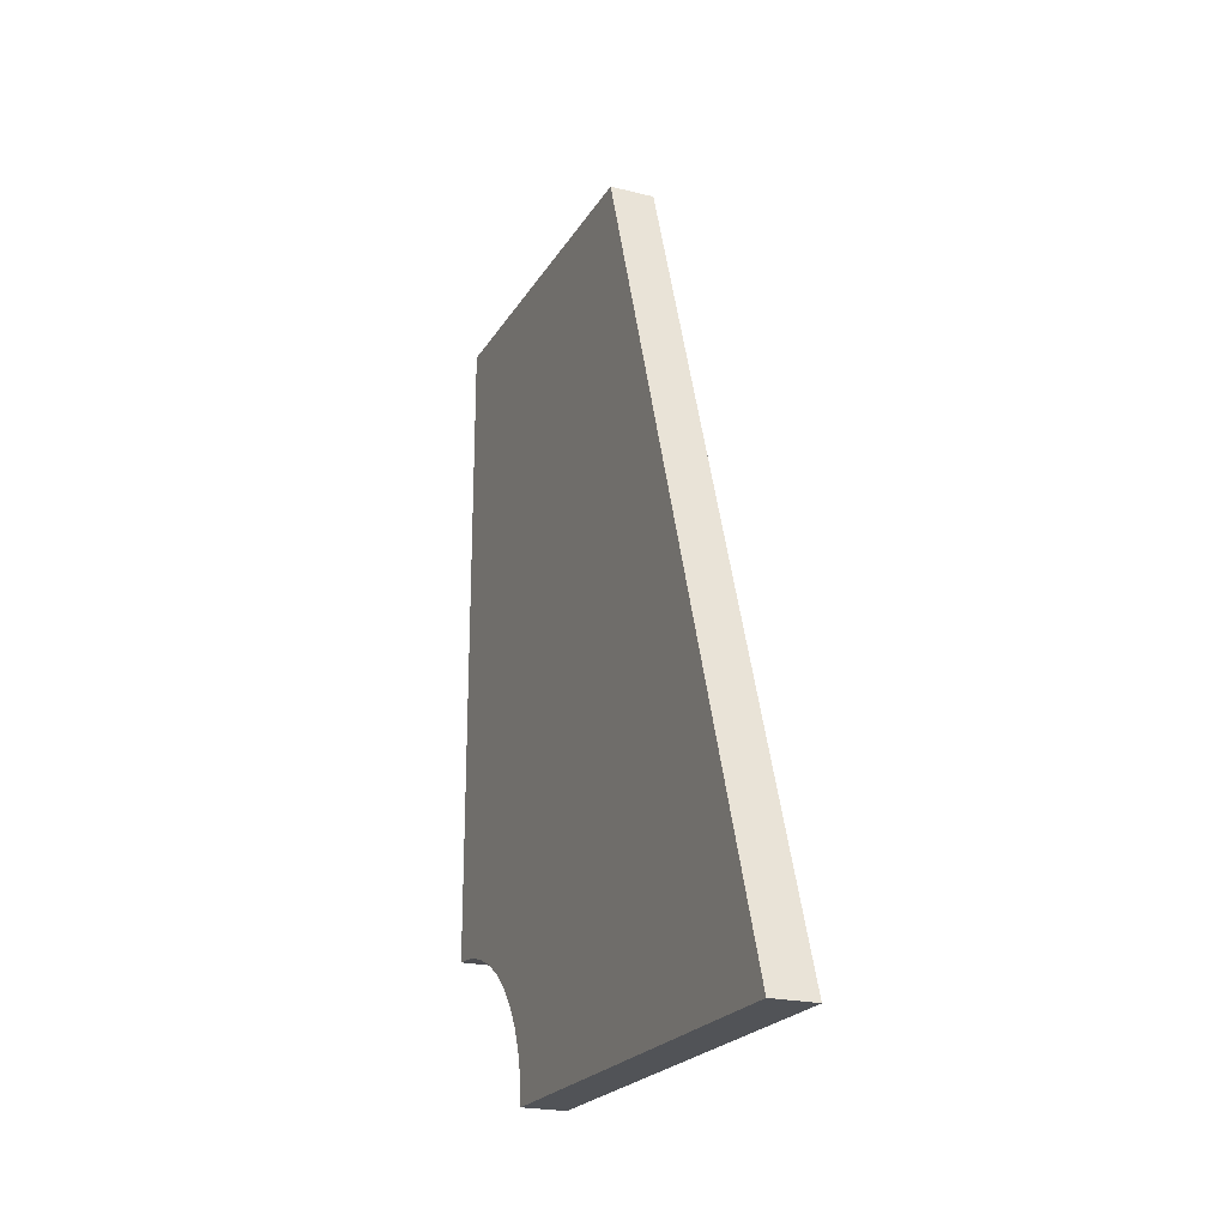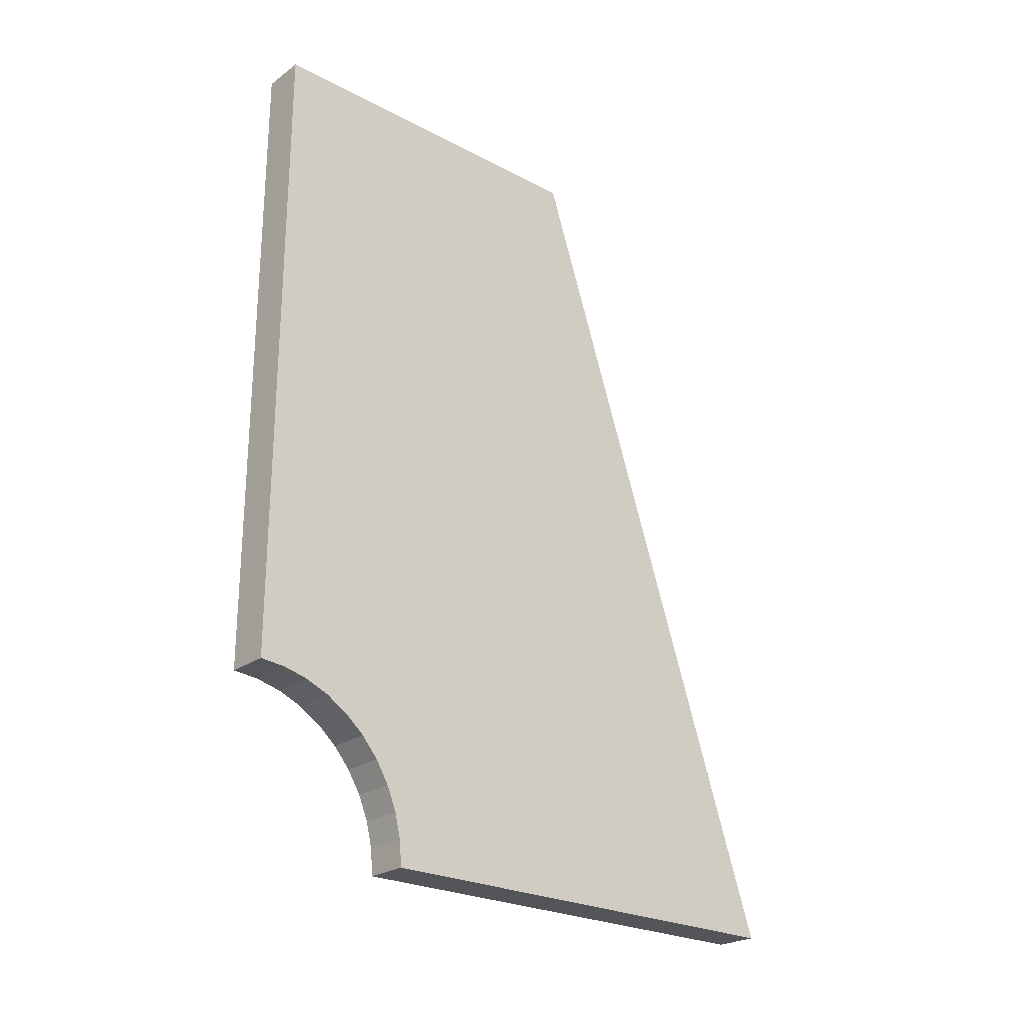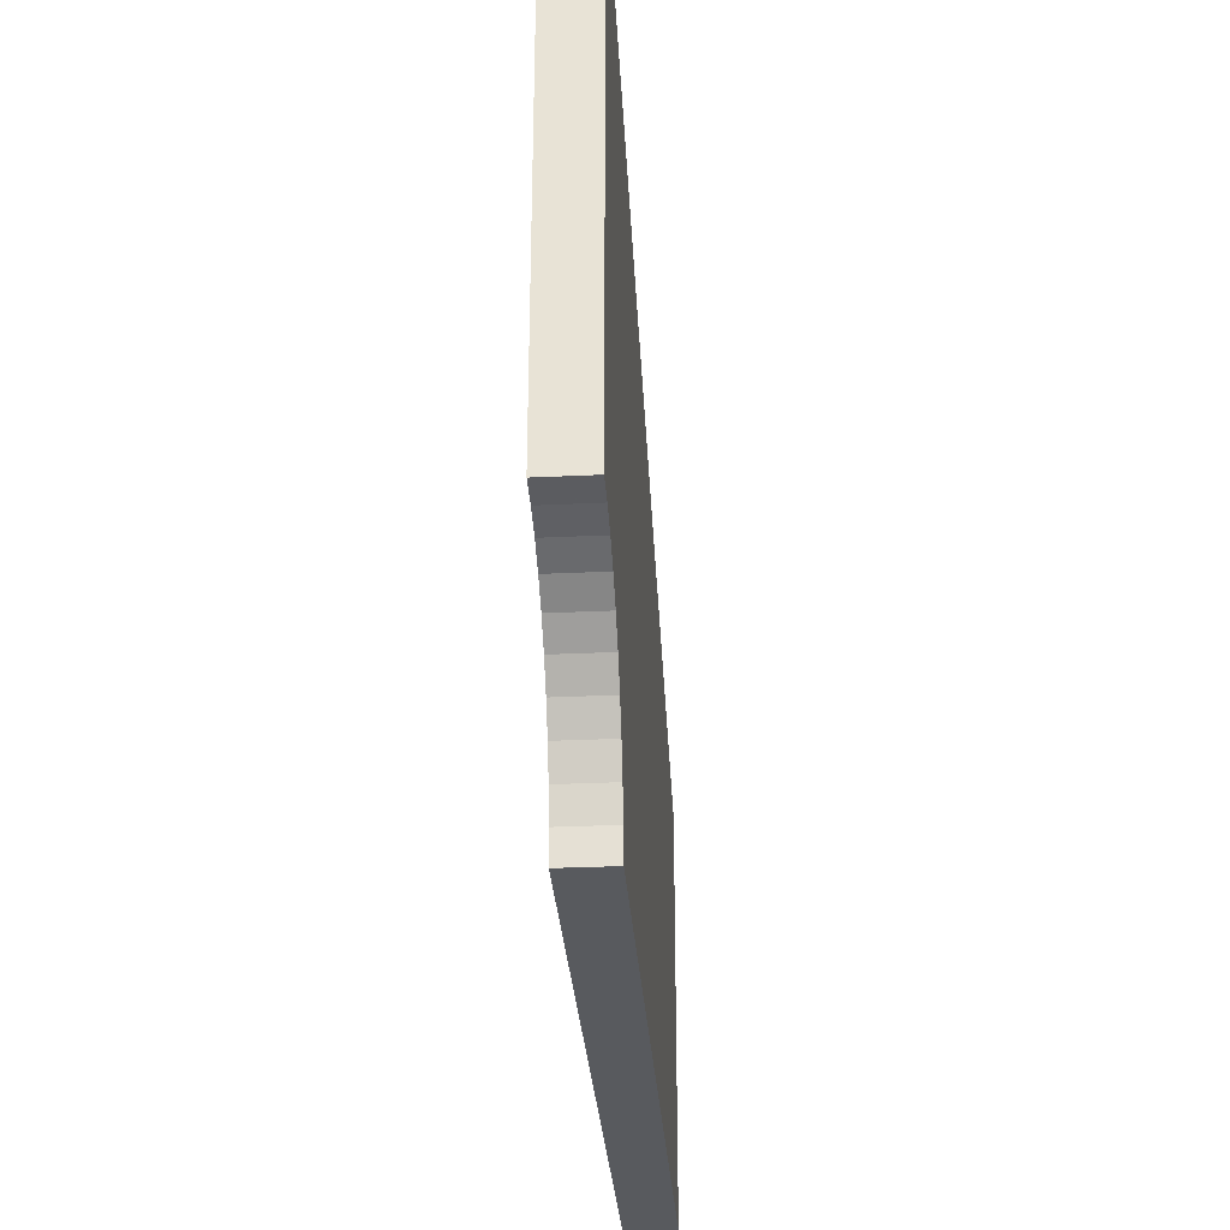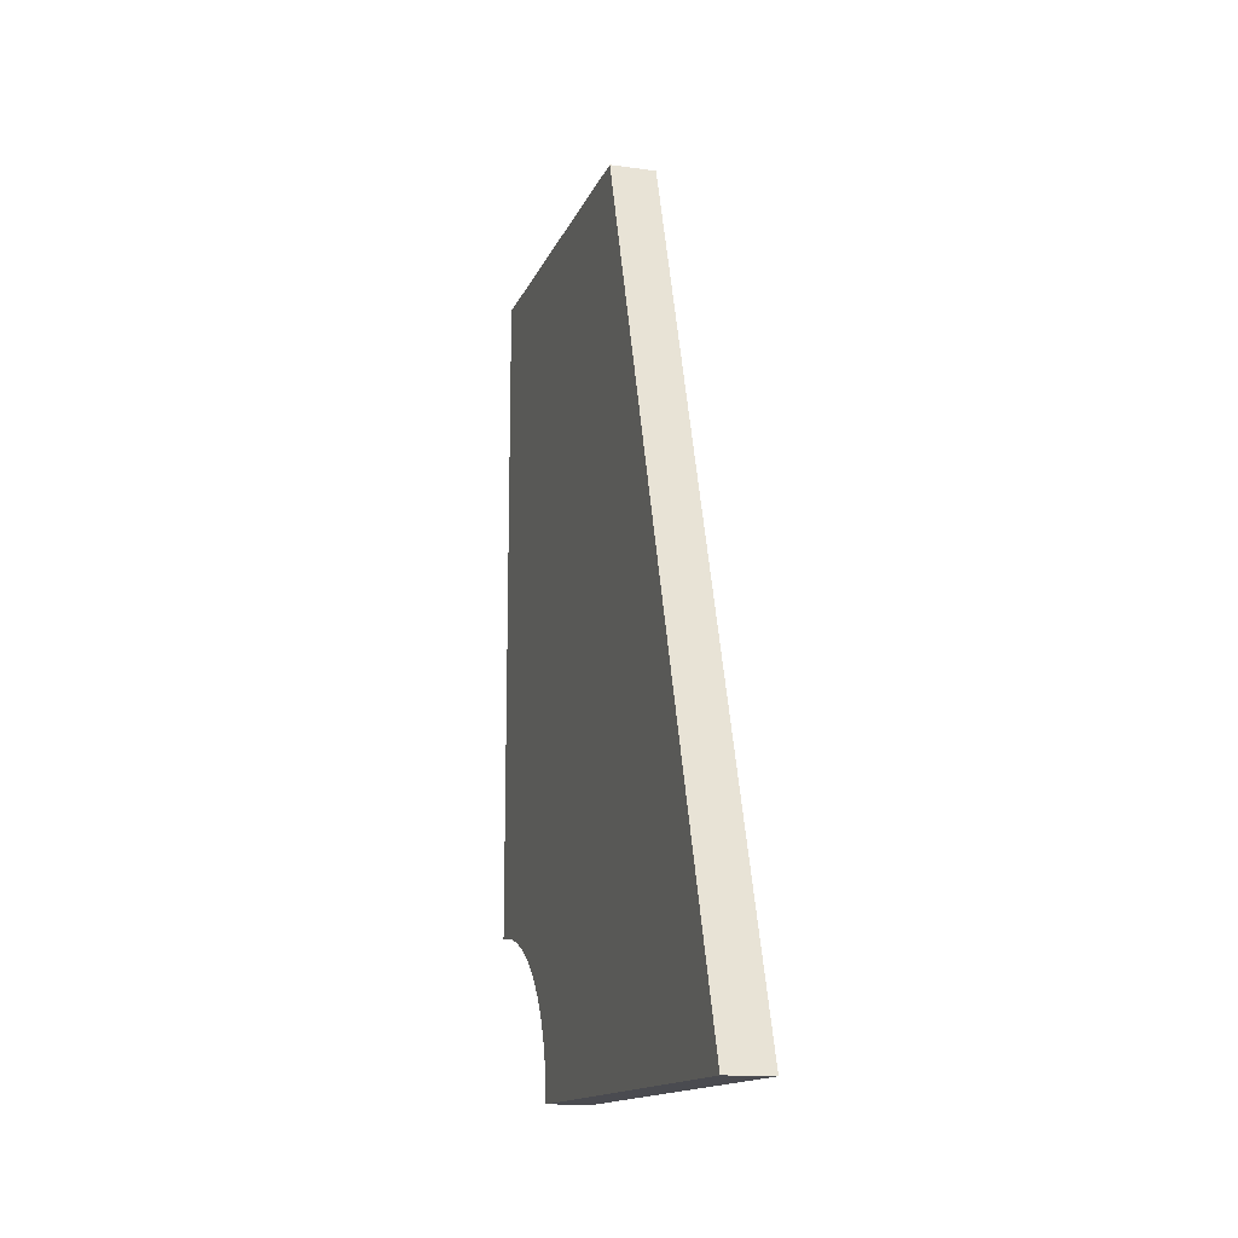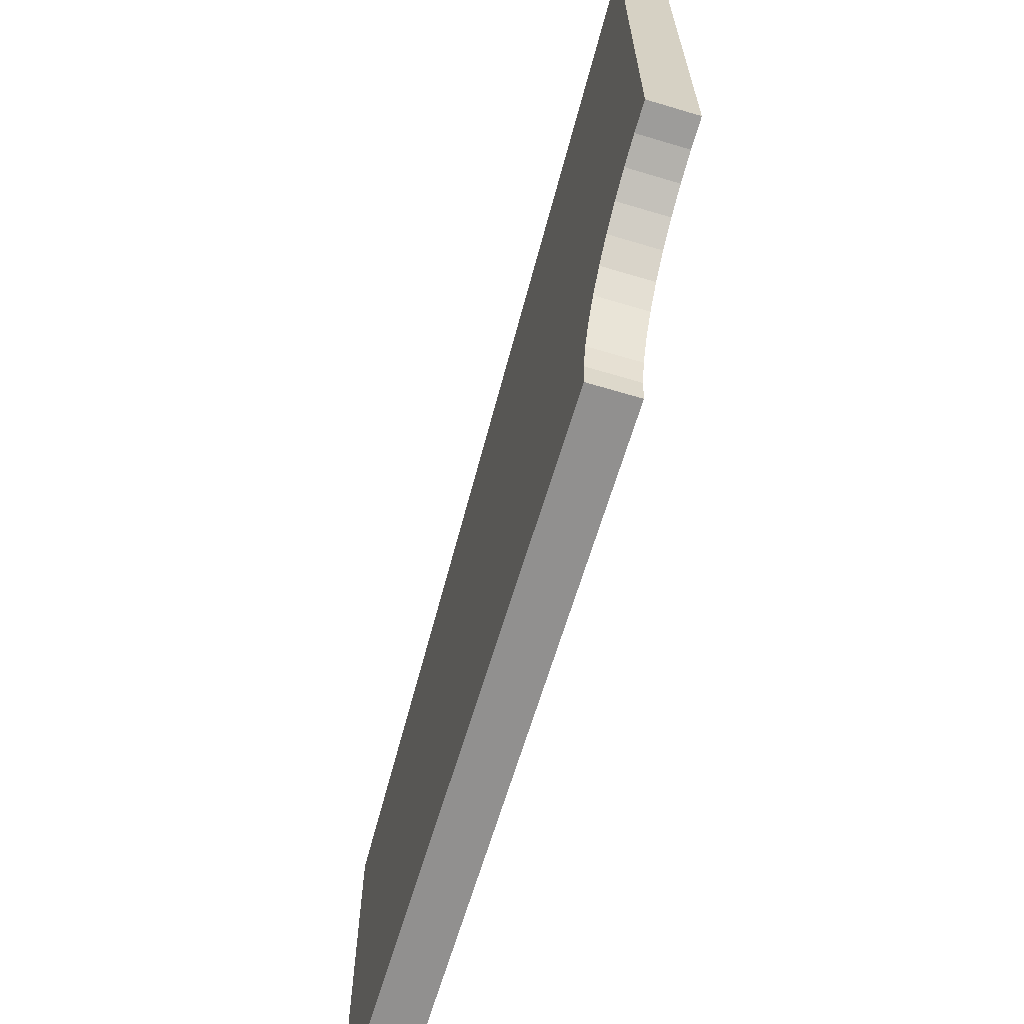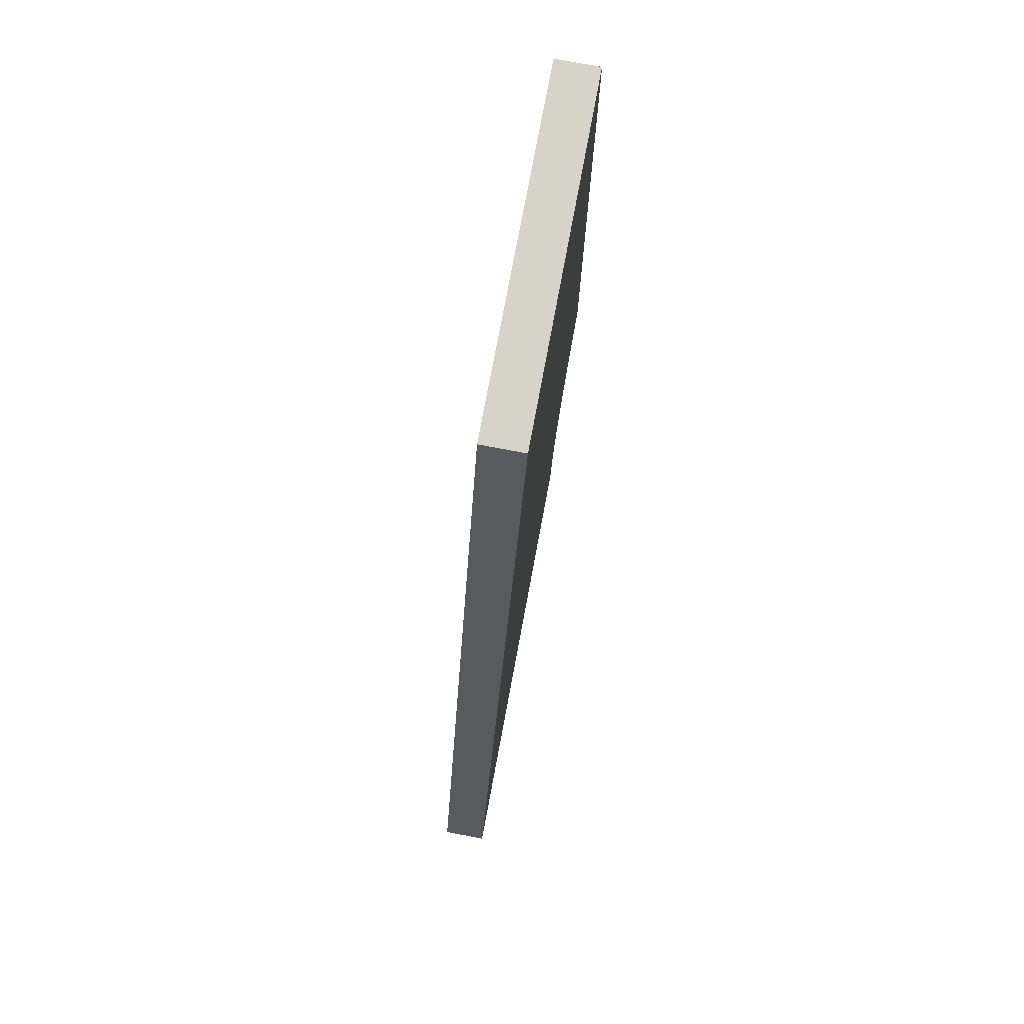
<metadata>
{"format":"obj","ext":"obj","renderer":"f3d","projection":"perspective","resolution":1024,"background":"white","views":[{"elev":-22.2,"azim":156.6,"up":"+Z"},{"elev":-24.5,"azim":49.1,"up":"+Z"},{"elev":-30.8,"azim":-176.1,"up":"+Y"},{"elev":-14.5,"azim":163.2,"up":"+Z"},{"elev":-65.7,"azim":163.3,"up":"+Y"},{"elev":76.6,"azim":-169.4,"up":"+Z"}]}
</metadata>
<code>
o 2609950181792
v -2920 4.25 -381
v -2920 4.25 -261
v -2928 4.25 -381
v -2928 4.25 -381
v -2920 4.25 -261
v -2928 4.25 -261
v -2928 34.25 -411
v -2920 34.25 -411
v -2928 33.88 -406.3
v -2928 33.88 -406.3
v -2920 34.25 -411
v -2920 33.88 -406.3
v -2928 33.88 -406.3
v -2920 33.88 -406.3
v -2928 32.78 -401.7
v -2928 32.78 -401.7
v -2920 33.88 -406.3
v -2920 32.78 -401.7
v -2928 32.78 -401.7
v -2920 32.78 -401.7
v -2928 30.98 -397.4
v -2928 30.98 -397.4
v -2920 32.78 -401.7
v -2920 30.98 -397.4
v -2928 30.98 -397.4
v -2920 30.98 -397.4
v -2928 28.52 -393.4
v -2928 28.52 -393.4
v -2920 30.98 -397.4
v -2920 28.52 -393.4
v -2928 28.52 -393.4
v -2920 28.52 -393.4
v -2928 25.46 -389.8
v -2928 25.46 -389.8
v -2920 28.52 -393.4
v -2920 25.46 -389.8
v -2928 25.46 -389.8
v -2920 25.46 -389.8
v -2928 21.88 -386.7
v -2928 21.88 -386.7
v -2920 25.46 -389.8
v -2920 21.88 -386.7
v -2928 21.88 -386.7
v -2920 21.88 -386.7
v -2928 17.87 -384.3
v -2928 17.87 -384.3
v -2920 21.88 -386.7
v -2920 17.87 -384.3
v -2928 17.87 -384.3
v -2920 17.87 -384.3
v -2928 13.52 -382.5
v -2928 13.52 -382.5
v -2920 17.87 -384.3
v -2920 13.52 -382.5
v -2928 13.52 -382.5
v -2920 13.52 -382.5
v -2928 8.943 -381.4
v -2928 8.943 -381.4
v -2920 13.52 -382.5
v -2920 8.943 -381.4
v -2928 8.943 -381.4
v -2920 8.943 -381.4
v -2928 4.25 -381
v -2928 4.25 -381
v -2920 8.943 -381.4
v -2920 4.25 -381
v -2920 120.2 -411
v -2920 34.25 -411
v -2928 120.2 -411
v -2928 120.2 -411
v -2920 34.25 -411
v -2928 34.25 -411
v -2920 70.25 -261
v -2920 120.2 -411
v -2928 70.25 -261
v -2928 70.25 -261
v -2920 120.2 -411
v -2928 120.2 -411
v -2920 4.25 -261
v -2920 70.25 -261
v -2928 4.25 -261
v -2928 4.25 -261
v -2920 70.25 -261
v -2928 70.25 -261
v -2920 4.25 -261
v -2920 17.87 -384.3
v -2920 70.25 -261
v -2920 70.25 -261
v -2920 17.87 -384.3
v -2920 21.88 -386.7
v -2920 70.25 -261
v -2920 21.88 -386.7
v -2920 25.46 -389.8
v -2920 4.25 -381
v -2920 8.943 -381.4
v -2920 4.25 -261
v -2920 4.25 -261
v -2920 8.943 -381.4
v -2920 13.52 -382.5
v -2920 4.25 -261
v -2920 13.52 -382.5
v -2920 17.87 -384.3
v -2920 25.46 -389.8
v -2920 28.52 -393.4
v -2920 70.25 -261
v -2920 70.25 -261
v -2920 28.52 -393.4
v -2920 30.98 -397.4
v -2920 70.25 -261
v -2920 30.98 -397.4
v -2920 120.2 -411
v -2920 120.2 -411
v -2920 30.98 -397.4
v -2920 32.78 -401.7
v -2920 120.2 -411
v -2920 32.78 -401.7
v -2920 33.88 -406.3
v -2920 33.88 -406.3
v -2920 34.25 -411
v -2920 120.2 -411
v -2928 70.25 -261
v -2928 17.87 -384.3
v -2928 4.25 -261
v -2928 4.25 -261
v -2928 17.87 -384.3
v -2928 13.52 -382.5
v -2928 4.25 -261
v -2928 13.52 -382.5
v -2928 8.943 -381.4
v -2928 120.2 -411
v -2928 30.98 -397.4
v -2928 70.25 -261
v -2928 70.25 -261
v -2928 30.98 -397.4
v -2928 28.52 -393.4
v -2928 70.25 -261
v -2928 28.52 -393.4
v -2928 25.46 -389.8
v -2928 34.25 -411
v -2928 33.88 -406.3
v -2928 120.2 -411
v -2928 120.2 -411
v -2928 33.88 -406.3
v -2928 32.78 -401.7
v -2928 120.2 -411
v -2928 32.78 -401.7
v -2928 30.98 -397.4
v -2928 25.46 -389.8
v -2928 21.88 -386.7
v -2928 70.25 -261
v -2928 70.25 -261
v -2928 21.88 -386.7
v -2928 17.87 -384.3
v -2928 8.943 -381.4
v -2928 4.25 -381
v -2928 4.25 -261
f 1 2 3
f 4 5 6
f 7 8 9
f 10 11 12
f 13 14 15
f 16 17 18
f 19 20 21
f 22 23 24
f 25 26 27
f 28 29 30
f 31 32 33
f 34 35 36
f 37 38 39
f 40 41 42
f 43 44 45
f 46 47 48
f 49 50 51
f 52 53 54
f 55 56 57
f 58 59 60
f 61 62 63
f 64 65 66
f 67 68 69
f 70 71 72
f 73 74 75
f 76 77 78
f 79 80 81
f 82 83 84
f 85 86 87
f 88 89 90
f 91 92 93
f 94 95 96
f 97 98 99
f 100 101 102
f 103 104 105
f 106 107 108
f 109 110 111
f 112 113 114
f 115 116 117
f 118 119 120
f 121 122 123
f 124 125 126
f 127 128 129
f 130 131 132
f 133 134 135
f 136 137 138
f 139 140 141
f 142 143 144
f 145 146 147
f 148 149 150
f 151 152 153
f 154 155 156

</code>
